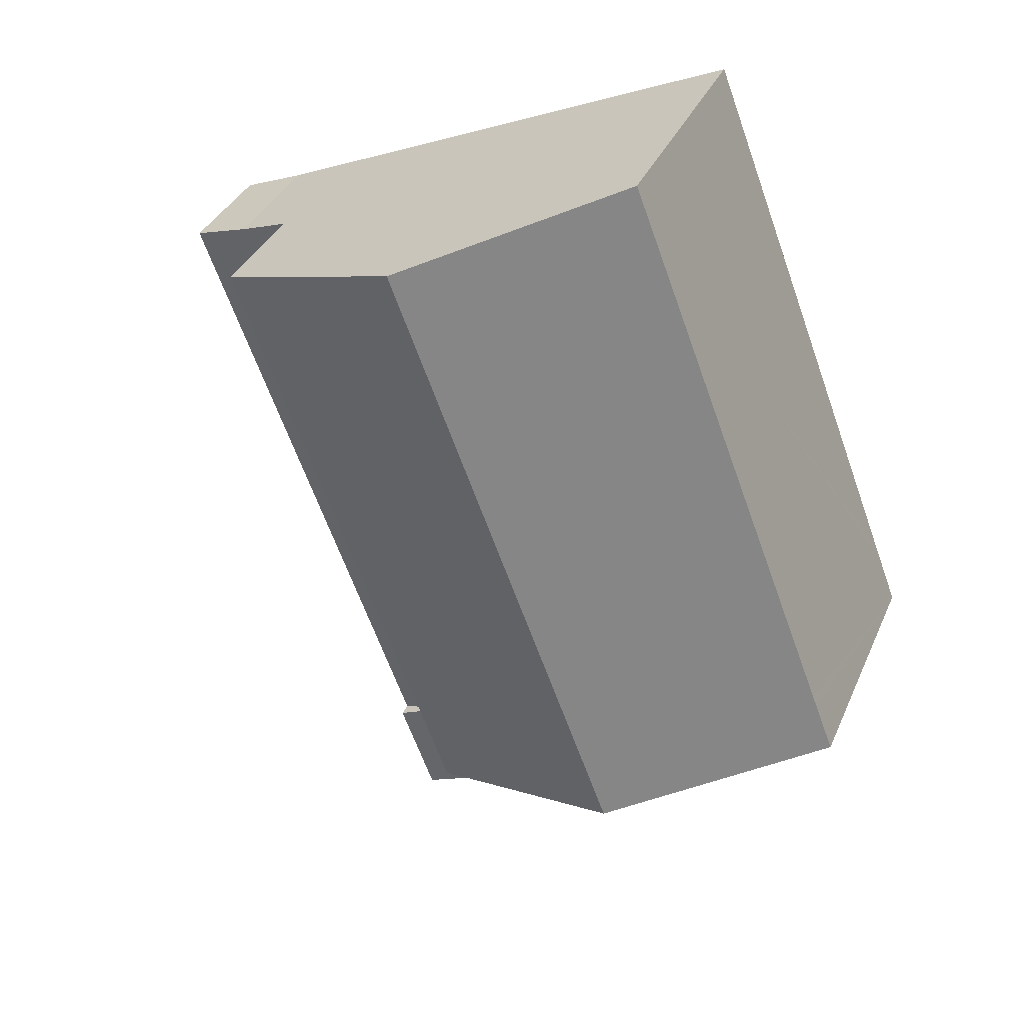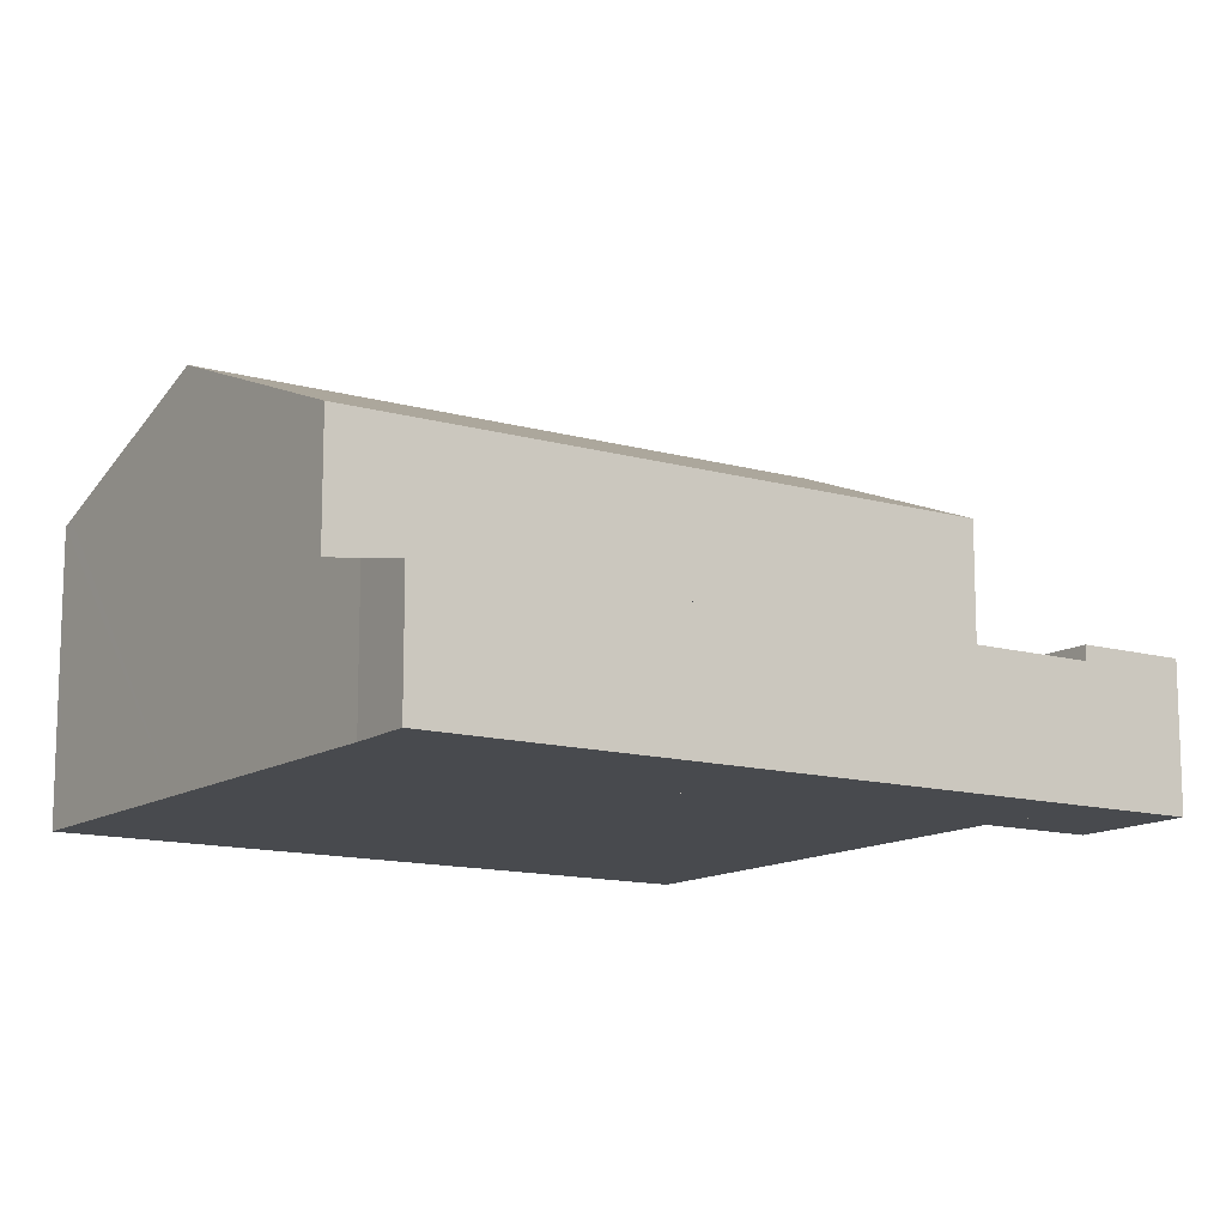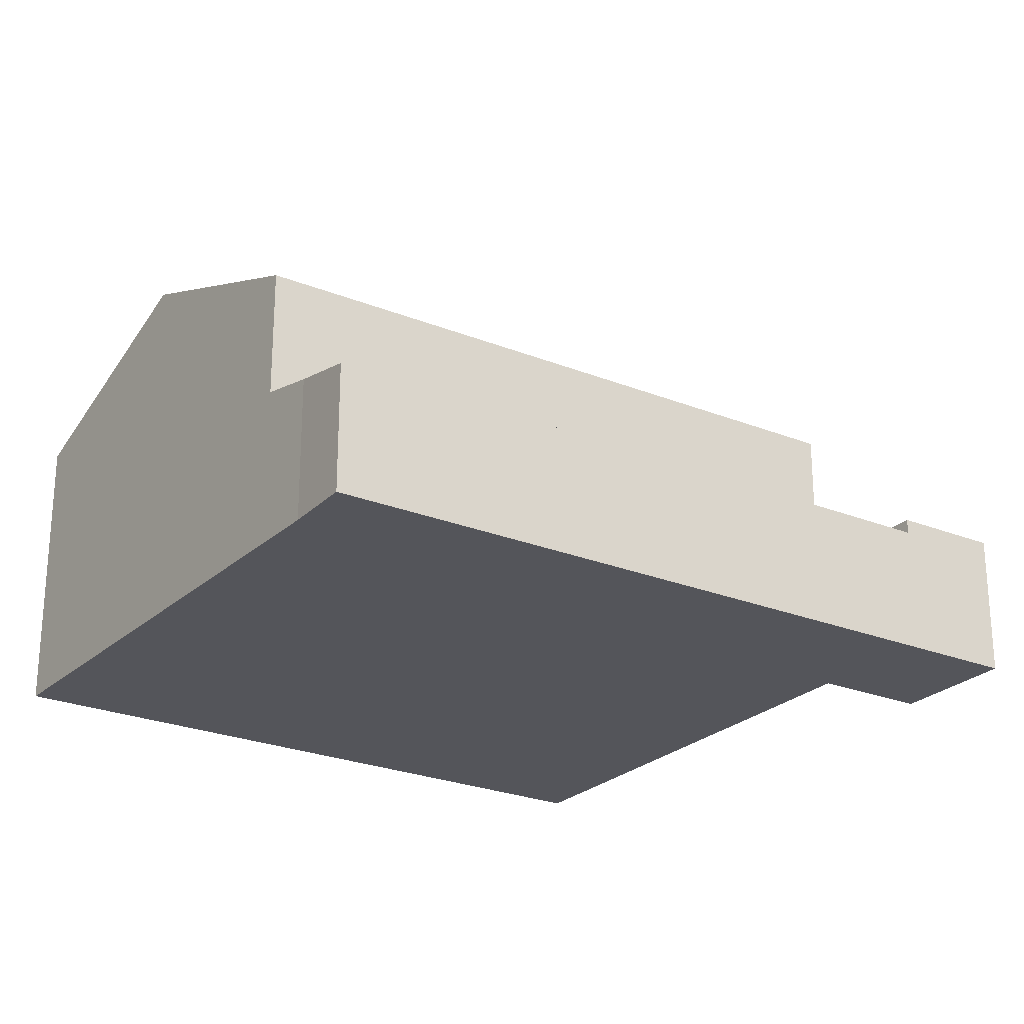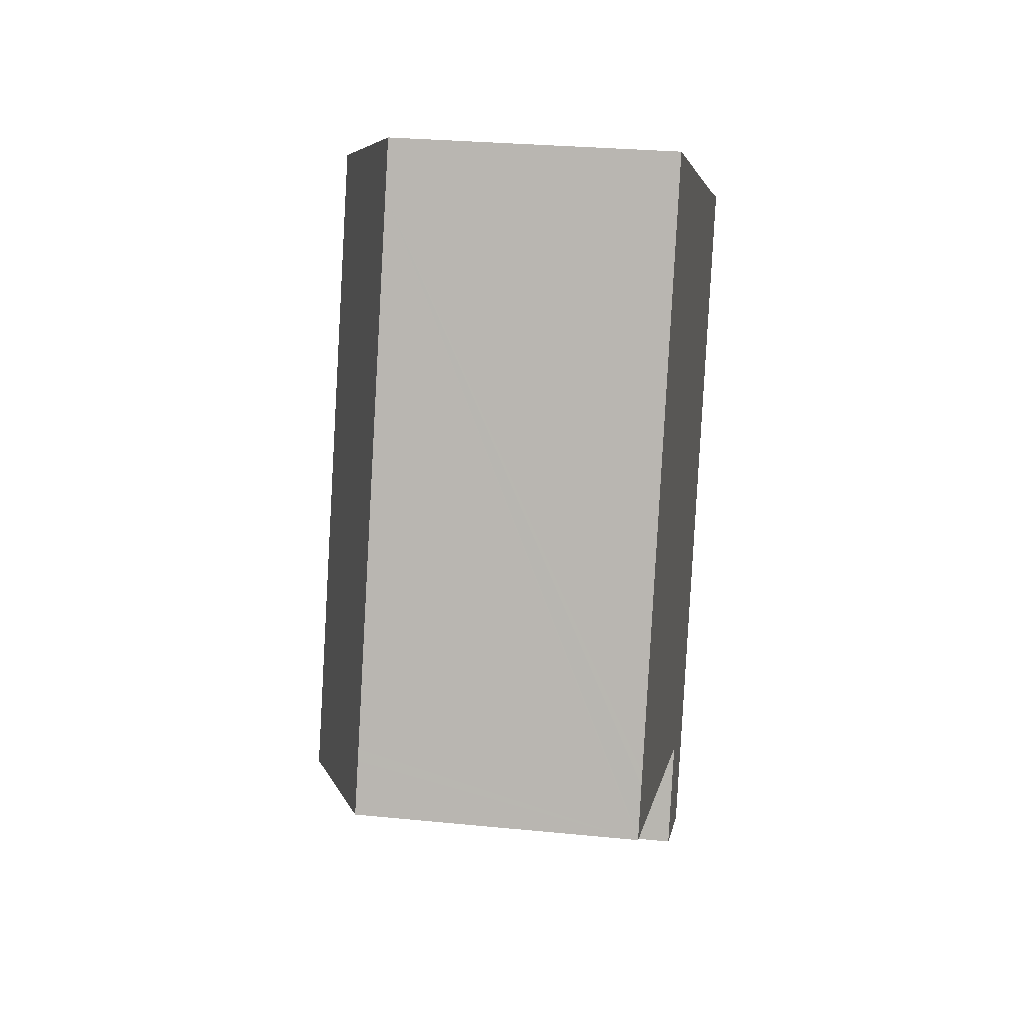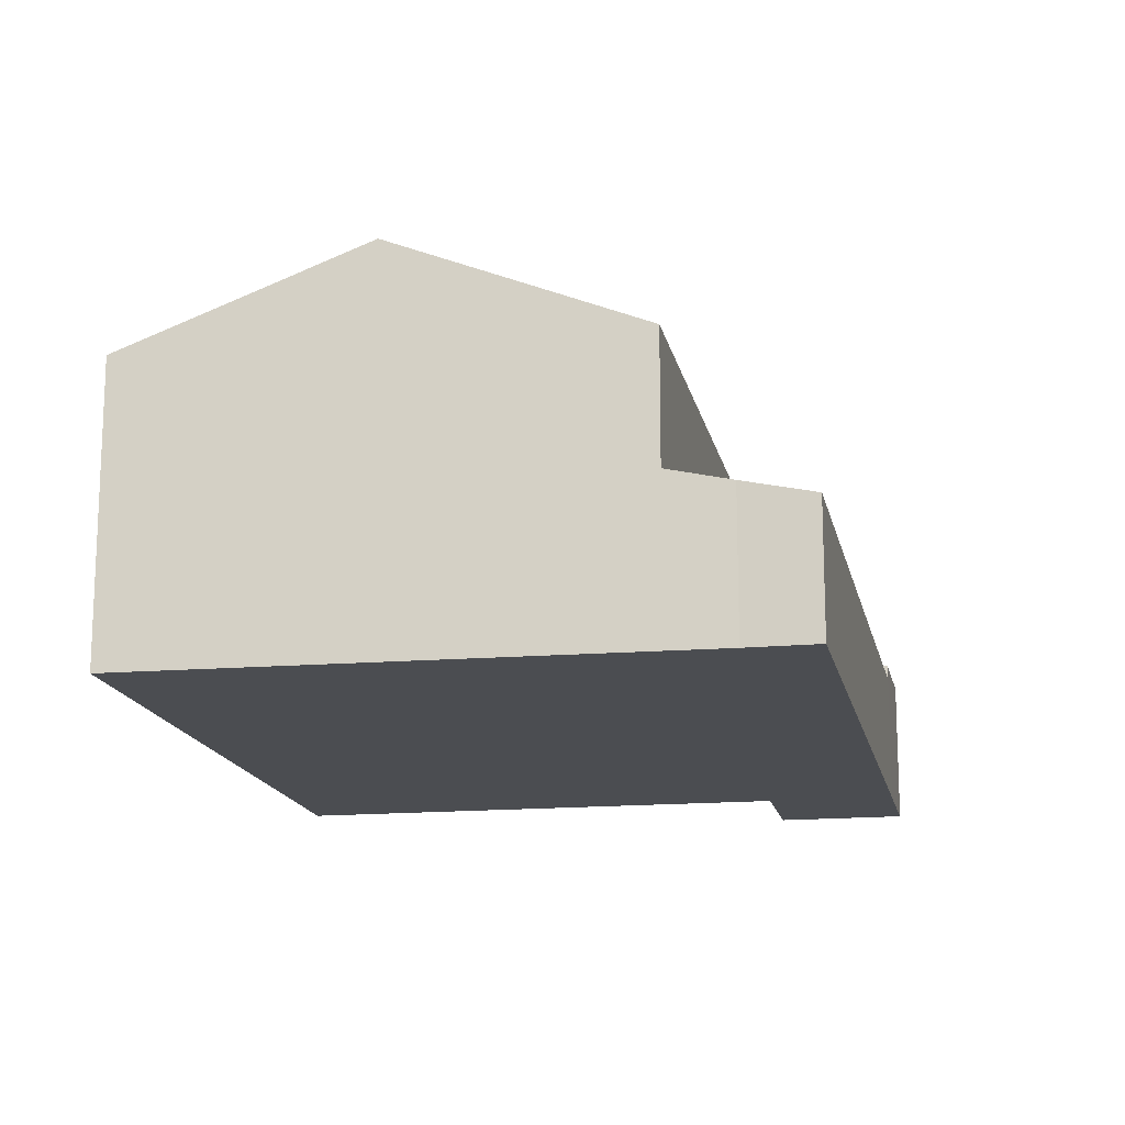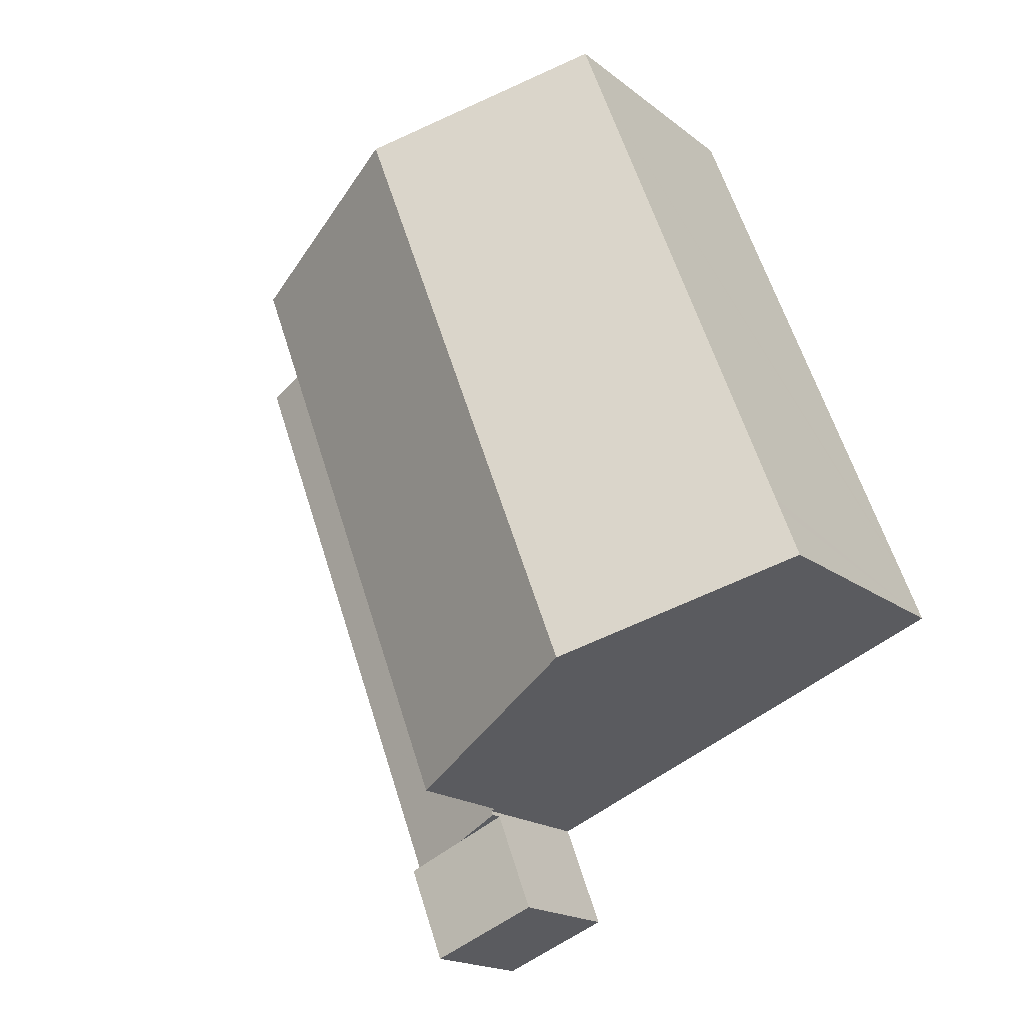
<metadata>
{"format":"obj","ext":"obj","renderer":"f3d","projection":"perspective","resolution":1024,"background":"white","views":[{"elev":35.2,"azim":-158.8,"up":"+Z"},{"elev":-13.0,"azim":77.9,"up":"+Y"},{"elev":-25.0,"azim":77.8,"up":"+Y"},{"elev":27.1,"azim":-81.1,"up":"+Z"},{"elev":-16.0,"azim":32.3,"up":"+Y"},{"elev":-18.0,"azim":-145.8,"up":"+Z"}]}
</metadata>
<code>
v  19.05 3.648 10.56
v  11.54 3.992 -4.696
v  17.58 3.992 11.19
v  20.73 3.262 9.917
v  16.82 3.262 -0.348
v  16.17 3.262 -2.058
v  11.65 3.964 -4.744
v  14.61 3.262 -6.135
v  11.61 3.964 -4.857
v  13.01 3.637 -5.452
v  14.61 3.757e-16 -6.135
v  16.17 1.26e-16 -2.058
v  16.82 2.131e-17 -0.348
v  20.73 -6.072e-16 9.917
v  11.61 2.974e-16 -4.857
v  13.01 3.338e-16 -5.452
v  11.65 2.905e-16 -4.744
v  11.54 2.875e-16 -4.696
v  17.58 -6.849e-16 11.19
v  19.05 -6.467e-16 10.56
v  11.82 9.674 13.63
v  5.9 9.603 -2.402
v  5.721 9.678 -2.329
v  11.54 7.249 -4.696
v  17.58 7.253 11.19
v  6.441 7.411 15.92
v  5.653 7.292 14.73
v  6.158 7.292 16.05
v  1.714 7.289 4.466
v  0.615 7.288 1.601
v  0.502 7.288 1.309
v  0.027 7.288 0.07
v  4.461 9.152 -1.816
v  0 7.288 4.463e-16
v  1.714 8.004 -0.698
v  0.426 7.466 -0.174
v  11.82 -8.349e-16 13.63
v  6.441 -9.751e-16 15.92
v  6.158 -9.825e-16 16.05
v  5.9 1.471e-16 -2.402
v  5.721 1.426e-16 -2.329
v  4.461 1.112e-16 -1.816
v  0 0 0
v  0.426 1.065e-17 -0.174
v  1.714 4.274e-17 -0.698
v  0.027 -4.286e-18 0.07
v  0.502 -8.015e-17 1.309
v  0.615 -9.803e-17 1.601
v  1.714 -2.735e-16 4.466
v  5.653 -9.019e-16 14.73
v  13.64 3.637 -8.702
v  14.61 3.637 -6.135
v  11.61 3.637 -4.857
v  10.62 3.637 -7.493
v  10.62 4.588e-16 -7.493
v  13.64 5.328e-16 -8.702
g defaultobject
f 1 2 3
f 2 1 4
f 2 4 5
f 2 5 6
f 2 6 7
f 7 6 8
f 7 8 9
f 9 8 10
f 6 11 8
f 11 6 12
f 12 6 5
f 12 5 13
f 13 5 4
f 13 4 14
f 11 10 8
f 10 11 9
f 9 11 15
f 15 11 16
f 15 7 9
f 7 15 17
f 18 3 2
f 3 18 19
f 7 18 2
f 18 7 17
f 19 1 3
f 1 19 20
f 20 4 1
f 4 20 14
f 12 16 11
f 16 12 15
f 15 12 17
f 17 12 18
f 18 12 19
f 19 12 13
f 19 13 20
f 20 13 14
f 21 22 23
f 22 21 24
f 24 21 25
f 26 27 28
f 27 26 21
f 27 21 29
f 29 21 23
f 29 23 30
f 30 23 31
f 31 23 32
f 32 23 33
f 32 33 34
f 34 33 35
f 34 35 36
f 21 19 25
f 19 21 26
f 19 26 37
f 37 26 28
f 37 28 38
f 38 28 39
f 19 24 25
f 24 19 18
f 18 22 24
f 22 18 23
f 23 18 33
f 33 18 40
f 33 40 35
f 35 40 36
f 36 40 41
f 36 41 42
f 36 42 34
f 34 42 43
f 43 42 44
f 44 42 45
f 43 32 34
f 32 43 31
f 31 43 30
f 30 43 29
f 29 43 27
f 27 43 46
f 27 46 47
f 27 47 48
f 27 48 49
f 27 49 28
f 28 49 50
f 28 50 39
f 44 46 43
f 46 44 47
f 47 44 45
f 47 45 42
f 47 42 48
f 48 42 49
f 49 42 41
f 49 41 18
f 49 18 50
f 50 18 19
f 50 19 38
f 50 38 39
f 38 19 37
f 51 10 52
f 10 51 53
f 53 51 54
f 55 53 54
f 53 55 15
f 15 10 53
f 10 15 52
f 52 15 11
f 11 15 16
f 11 51 52
f 51 11 56
f 56 54 51
f 54 56 55
f 56 15 55
f 15 56 16
f 16 56 11

</code>
